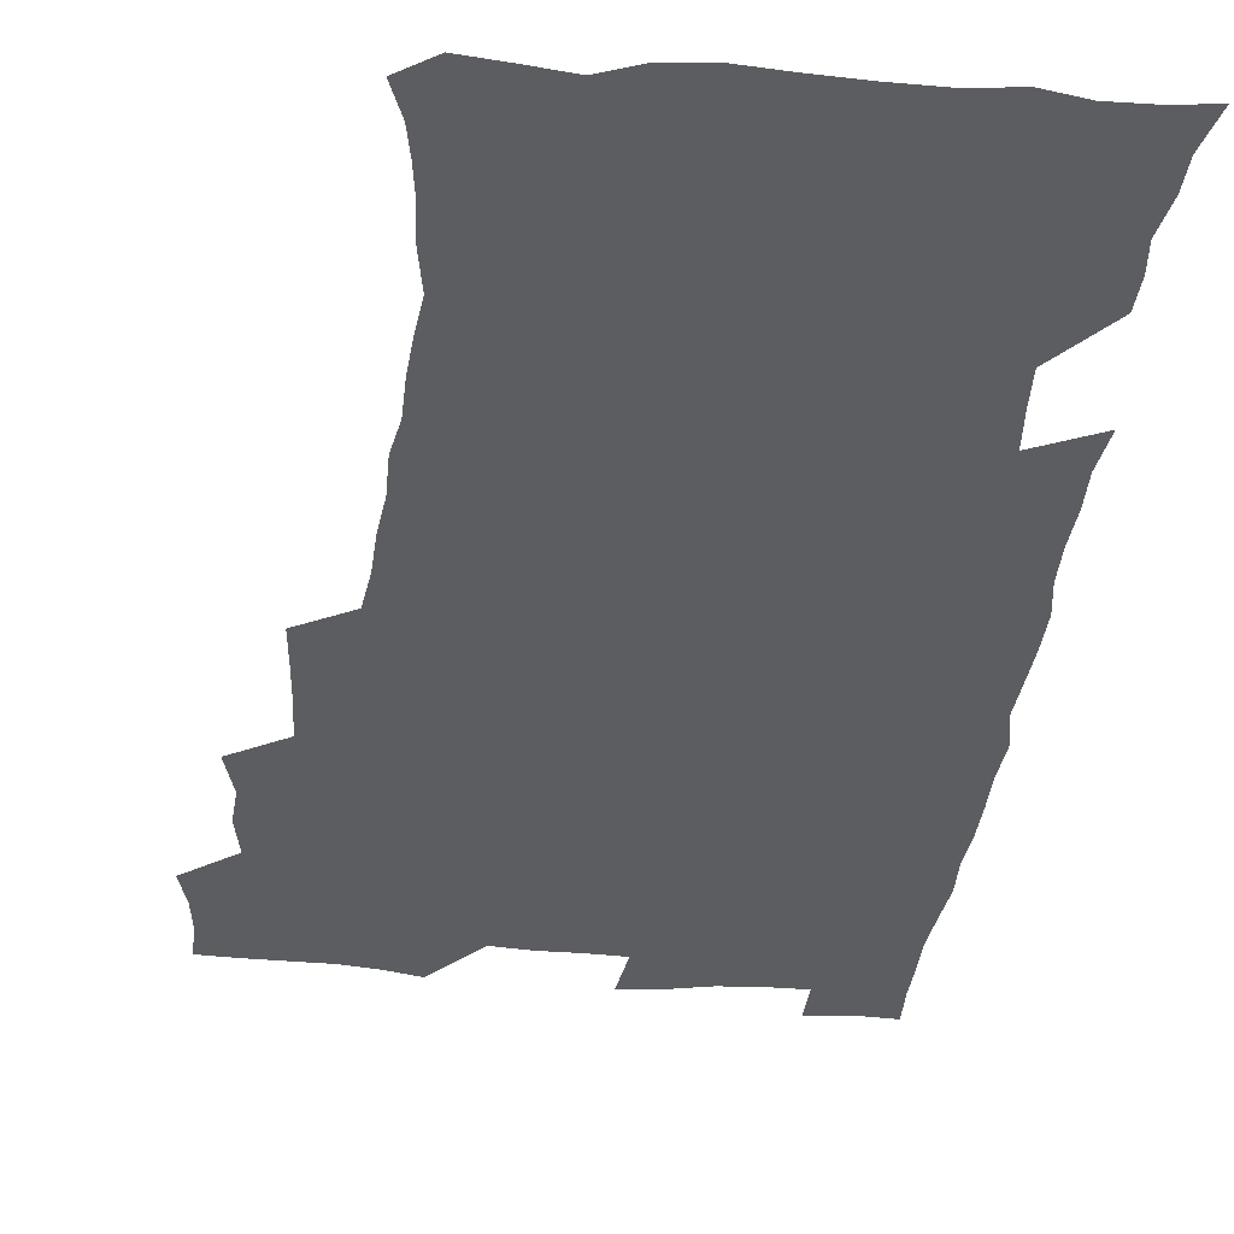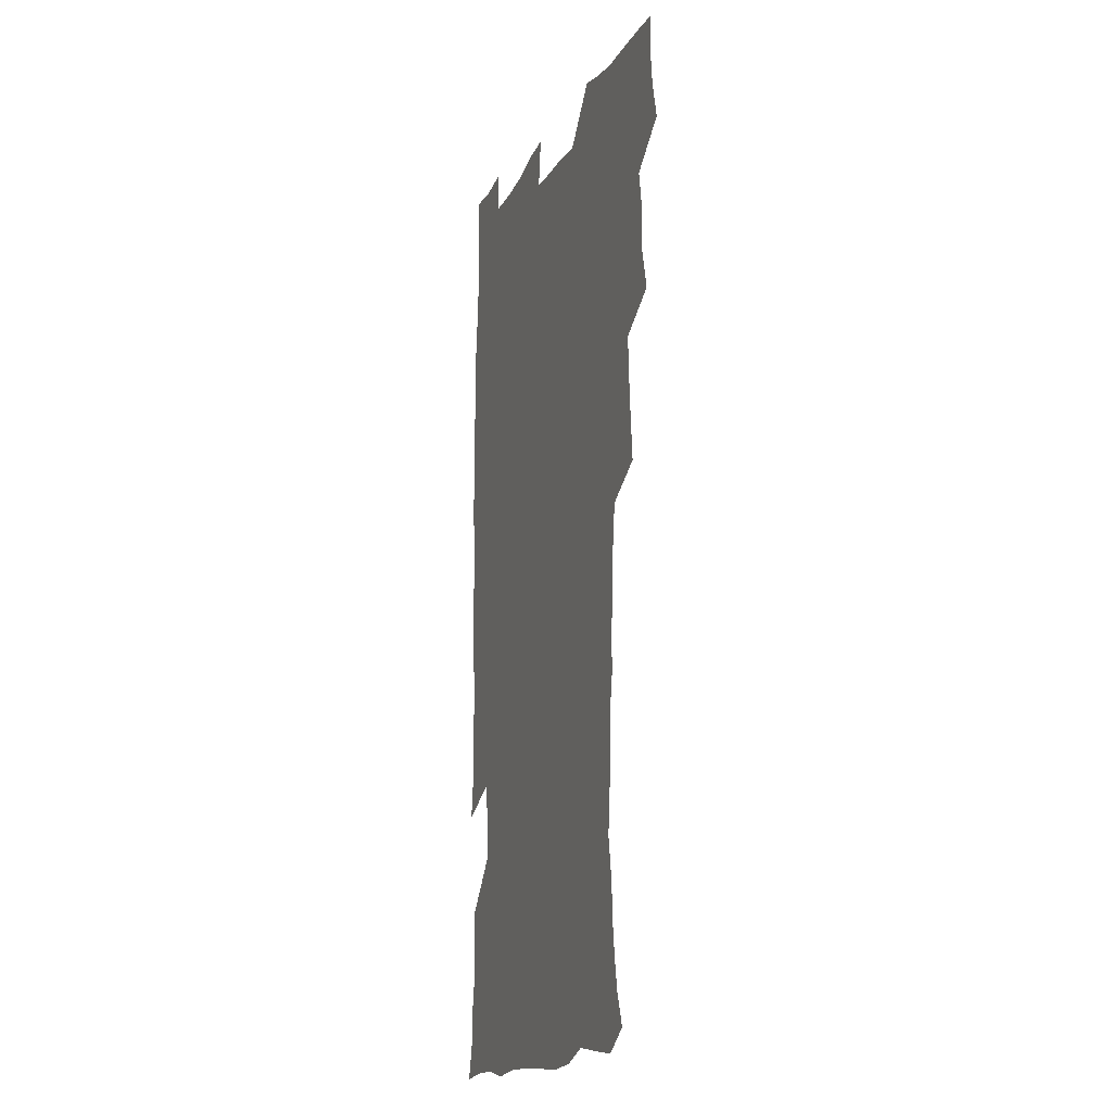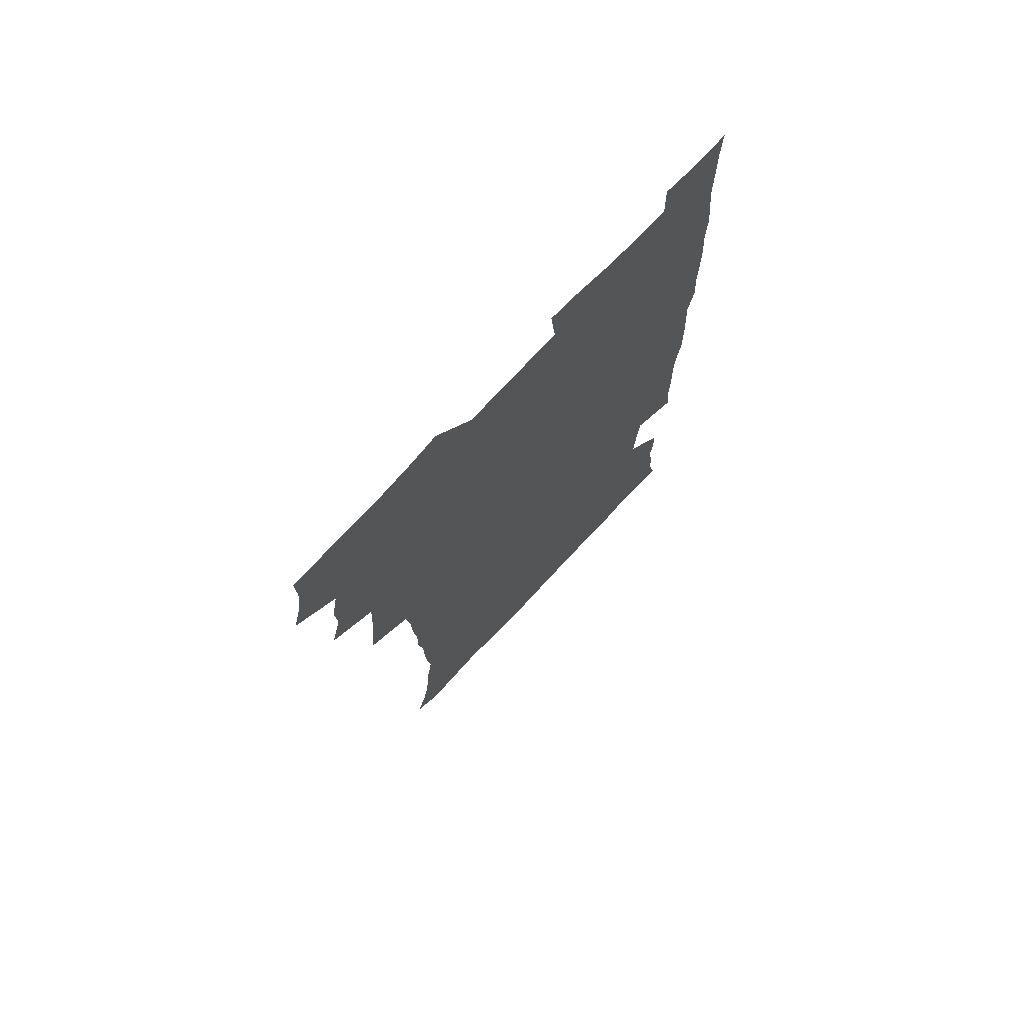
<metadata>
{"format":"obj","ext":"obj","renderer":"f3d","projection":"perspective","resolution":1024,"background":"white","views":[{"elev":-36.4,"azim":-6.2,"up":"+Z"},{"elev":-15.3,"azim":-109.2,"up":"+Y"},{"elev":73.8,"azim":-47.0,"up":"+Y"}]}
</metadata>
<code>
v 475.4 524.2 0
v 479.3 539.7 0
v 481.1 554.5 0
v 480.7 569.6 0
v 487.8 458.6 0
v 492.5 476.7 0
v 491.6 492.1 0
v 494.7 508.9 0
v 495.4 524.2 0
v 497.5 539.3 0
v 497 554.3 0
v 495.6 570.3 0
v 504.3 394.5 0
v 505.9 411.8 0
v 507.3 428.8 0
v 508.1 446 0
v 509.4 462.7 0
v 510.5 478.7 0
v 511.2 494.3 0
v 510.6 509.1 0
v 513.9 524.7 0
v 513.1 539.3 0
v 512.2 554.3 0
v 510.6 570.5 0
v 520.1 184.3 0
v 525 197.8 0
v 527.3 210.3 0
v 529.2 223.9 0
v 529.9 237.7 0
v 533 255.7 0
v 531.5 270 0
v 530.4 285.4 0
v 530.3 302.6 0
v 527.9 317 0
v 528.1 334.2 0
v 526.5 349.8 0
v 526 367.1 0
v 524.1 383.2 0
v 525.1 400.8 0
v 526.4 417.9 0
v 526.2 433.5 0
v 527.5 449.8 0
v 527 464.8 0
v 528.6 480.6 0
v 529.3 495.5 0
v 528.1 510.1 0
v 528.7 524.7 0
v 528.1 539.4 0
v 526.9 554.6 0
v 525.4 570.7 0
v 532.5 175.5 0
v 540 191.2 0
v 541.3 203.3 0
v 543.7 217.6 0
v 548.1 235.4 0
v 548.1 249.9 0
v 548.6 265.2 0
v 546.8 278.6 0
v 546.2 293.9 0
v 546.4 310.6 0
v 545.9 326.6 0
v 545.3 342.2 0
v 543.5 356.7 0
v 544.4 374.2 0
v 542.3 388.6 0
v 542.2 404.5 0
v 542.9 420.7 0
v 542.5 435.7 0
v 542.8 451 0
v 544 466.6 0
v 543.5 481.1 0
v 544.6 496 0
v 545.6 510.4 0
v 544.7 524.5 0
v 543 539.8 0
v 541.1 556.3 0
v 539.5 572.6 0
v 547 177 0
v 552.7 191.7 0
v 557.4 208.2 0
v 561.5 225.9 0
v 562.5 240.8 0
v 563.9 257.3 0
v 563.5 271.6 0
v 562.6 285.7 0
v 561.1 299.3 0
v 560.8 315.1 0
v 560.7 331 0
v 559.4 345.3 0
v 559.9 362.2 0
v 559.4 377.3 0
v 557.9 391.4 0
v 557.9 406.9 0
v 558.3 422.5 0
v 558.9 438 0
v 559.3 453 0
v 559.2 467.5 0
v 559.5 482.2 0
v 559.7 496.5 0
v 559.8 510.6 0
v 559.1 524.7 0
v 558.1 539.5 0
v 556.8 554.8 0
v 553.1 575.9 0
v 564.3 179.1 0
v 568.9 194.6 0
v 574.3 214.1 0
v 576.3 230.4 0
v 576.6 244.8 0
v 576.9 259.7 0
v 576.5 273.8 0
v 576.1 288.6 0
v 574.7 301.9 0
v 575.7 319.9 0
v 574.9 334.1 0
v 573.6 347.8 0
v 574.6 365.1 0
v 573 378.6 0
v 574.5 395.4 0
v 574.1 409.9 0
v 573.6 424 0
v 573.8 439 0
v 574.1 453.8 0
v 573 467.6 0
v 573.8 482.5 0
v 574.3 496.9 0
v 573.9 510.9 0
v 573.1 525.3 0
v 573.1 539.1 0
v 571.5 554.6 0
v 577.7 173.8 0
v 584.7 196.9 0
v 588.2 215.3 0
v 589.1 230.8 0
v 589.7 246 0
v 589.8 260.7 0
v 590.1 276.5 0
v 589.3 290.1 0
v 588.8 304.8 0
v 589 320.7 0
v 588.6 335.6 0
v 588.5 351.2 0
v 588.4 366.5 0
v 588.4 381.5 0
v 588.2 396 0
v 587.6 409.6 0
v 588.3 425.5 0
v 587.6 439.2 0
v 588.2 454.3 0
v 587.9 468.5 0
v 588 482.7 0
v 588.4 496.9 0
v 588.4 511 0
v 587.9 525.3 0
v 587.2 539.9 0
v 585.9 555.9 0
v 594 172 0
v 598.7 194.2 0
v 602.5 218.2 0
v 603.1 233.6 0
v 603.3 248.3 0
v 603.2 262.2 0
v 603.1 276.8 0
v 603.1 292.6 0
v 603.1 308.2 0
v 602.6 322 0
v 602.7 338 0
v 602.6 353 0
v 602.4 367.7 0
v 602.3 382.1 0
v 602.2 396.7 0
v 602.3 411.4 0
v 602.3 426.1 0
v 602.7 441.1 0
v 602.5 454.8 0
v 602.6 469.2 0
v 602.7 483.1 0
v 602.3 497.1 0
v 602.7 511.1 0
v 602.3 525.5 0
v 601.7 540.6 0
v 601.1 555.8 0
v 611.8 173.2 0
v 614.3 195.2 0
v 615.8 217.3 0
v 616.2 233.1 0
v 616.2 248.5 0
v 616.2 261.2 0
v 616.5 278.9 0
v 616.4 292.5 0
v 616.3 307.7 0
v 616.2 323 0
v 616.3 339.5 0
v 616.2 353.4 0
v 616 367.7 0
v 615.9 381.7 0
v 616 396.6 0
v 616.1 410.5 0
v 616.2 426 0
v 616.4 440.6 0
v 616.4 454.7 0
v 616.5 469.1 0
v 616.5 483.2 0
v 616.9 497.3 0
v 616.8 511.4 0
v 616.9 525.4 0
v 616.6 539.9 0
v 615.9 556.5 0
v 613.5 576.8 0
v 629.5 174 0
v 629.5 196.9 0
v 629.5 216.4 0
v 629.4 233 0
v 629.4 247.7 0
v 629.6 263.8 0
v 629.6 278.8 0
v 629.6 292.9 0
v 629.7 307.2 0
v 629.7 321.4 0
v 629.6 338.5 0
v 629.6 353.5 0
v 629.7 367.8 0
v 629.7 382.9 0
v 629.8 396.6 0
v 629.9 411.2 0
v 630.2 425.5 0
v 630.1 440.6 0
v 630.4 454.4 0
v 630.3 469.3 0
v 630.5 483 0
v 630.7 497.2 0
v 631.1 511.3 0
v 631.2 525.5 0
v 631.1 540.3 0
v 630.7 555.5 0
v 628.3 575.3 0
v 646.7 174.1 0
v 644.3 197 0
v 643.2 215.7 0
v 643 231.2 0
v 642.6 247.4 0
v 642.9 261.8 0
v 642.7 277.9 0
v 642.7 293 0
v 643.1 306.5 0
v 643 324 0
v 643 338.2 0
v 643.2 352.7 0
v 643.4 367 0
v 643.4 381.8 0
v 643.5 396.3 0
v 643.5 411.1 0
v 644.3 424.6 0
v 643.9 440 0
v 644.4 454.1 0
v 644.2 468.9 0
v 644.4 483 0
v 645.1 497 0
v 645.3 511.2 0
v 645.7 525.3 0
v 646.1 539.4 0
v 645.6 554.9 0
v 644.7 571.5 0
v 663.6 172 0
v 659.3 195.4 0
v 657.1 214.4 0
v 656.5 229.7 0
v 657 243.3 0
v 655.9 260.8 0
v 656.1 275.6 0
v 656.3 290.7 0
v 656.5 306.2 0
v 656.9 321.2 0
v 657 336.1 0
v 657.3 350.7 0
v 657.1 365.9 0
v 657.2 380.7 0
v 657.5 395.2 0
v 657.7 409.9 0
v 658 424.3 0
v 659.8 437.7 0
v 658.8 453.5 0
v 659.5 467.5 0
v 659.1 482.3 0
v 659.1 496.9 0
v 659 510.9 0
v 660.6 525.2 0
v 660.3 539.6 0
v 660.3 554.4 0
v 660 570.3 0
v 678.4 174.7 0
v 675.4 191.6 0
v 671.8 211.3 0
v 670.9 226.6 0
v 669.9 242.5 0
v 669.7 257 0
v 669.7 272.1 0
v 670.1 287.7 0
v 671.3 302.3 0
v 670.9 318.4 0
v 672.6 331.7 0
v 671.6 348.3 0
v 671.9 363 0
v 672.2 377.9 0
v 673.2 392.1 0
v 672.7 407.7 0
v 672.4 422.9 0
v 673.5 437.2 0
v 673.1 452.6 0
v 673.7 466.9 0
v 673.4 481.8 0
v 673.7 496.2 0
v 676.3 510.6 0
v 675.7 525.2 0
v 675 540 0
v 675.1 554.6 0
v 675 570.3 0
v 674.8 587.3 0
v 693.3 174.3 0
v 688.7 192.5 0
v 686.5 208.2 0
v 686.1 222.3 0
v 684.3 238.5 0
v 683 253.5 0
v 683.8 266.3 0
v 684.7 282 0
v 686.2 298.2 0
v 686 314.2 0
v 686.3 329.4 0
v 686.5 344.6 0
v 687.1 359.4 0
v 687.5 374.4 0
v 689 388.7 0
v 688.6 404.4 0
v 688.6 419.8 0
v 689.5 434.6 0
v 689 450.2 0
v 688.9 465.3 0
v 690.5 479.7 0
v 689.8 495 0
v 691.4 509.6 0
v 690.3 525.3 0
v 690.1 540 0
v 689.6 554.5 0
v 690.2 569.5 0
v 690.6 585 0
v 708.1 172.4 0
v 704.1 189.1 0
v 703.8 202.4 0
v 701.2 217.9 0
v 702.5 230.2 0
v 702.3 243.9 0
v 708.6 287.4 0
v 706.4 304.8 0
v 706.9 320.1 0
v 706.2 336.3 0
v 706.6 351.8 0
v 708.9 366.1 0
v 708.8 381.8 0
v 708.1 398 0
v 707.3 414.5 0
v 710.2 428.9 0
v 709.2 445.2 0
v 709.5 460.8 0
v 709.3 476.4 0
v 708.2 492.4 0
v 708.9 507.5 0
v 707.1 523.9 0
v 705.8 539.9 0
v 706 555 0
v 705.7 569.9 0
v 706.4 585.9 0
f 8 9 1
f 1 9 2
f 9 10 2
f 2 10 3
f 10 11 3
f 3 11 4
f 11 12 4
f 16 17 5
f 5 17 6
f 17 18 6
f 6 18 7
f 18 19 7
f 7 19 8
f 19 20 8
f 8 20 9
f 20 21 9
f 9 21 10
f 21 22 10
f 10 22 11
f 22 23 11
f 11 23 12
f 23 24 12
f 38 39 13
f 13 39 14
f 39 40 14
f 14 40 15
f 40 41 15
f 15 41 16
f 41 42 16
f 16 42 17
f 42 43 17
f 17 43 18
f 43 44 18
f 18 44 19
f 44 45 19
f 19 45 20
f 45 46 20
f 20 46 21
f 46 47 21
f 21 47 22
f 47 48 22
f 22 48 23
f 48 49 23
f 23 49 24
f 49 50 24
f 51 52 25
f 25 52 26
f 52 53 26
f 26 53 27
f 53 54 27
f 27 54 28
f 54 55 28
f 28 55 29
f 55 56 29
f 29 56 30
f 56 57 30
f 30 57 31
f 57 58 31
f 31 58 32
f 58 59 32
f 32 59 33
f 59 60 33
f 33 60 34
f 60 61 34
f 34 61 35
f 61 62 35
f 35 62 36
f 62 63 36
f 36 63 37
f 63 64 37
f 37 64 38
f 64 65 38
f 38 65 39
f 65 66 39
f 39 66 40
f 66 67 40
f 40 67 41
f 67 68 41
f 41 68 42
f 68 69 42
f 42 69 43
f 69 70 43
f 43 70 44
f 70 71 44
f 44 71 45
f 71 72 45
f 45 72 46
f 72 73 46
f 46 73 47
f 73 74 47
f 47 74 48
f 74 75 48
f 48 75 49
f 75 76 49
f 49 76 50
f 76 77 50
f 51 78 52
f 78 79 52
f 52 79 53
f 79 80 53
f 53 80 54
f 80 81 54
f 54 81 55
f 81 82 55
f 55 82 56
f 82 83 56
f 56 83 57
f 83 84 57
f 57 84 58
f 84 85 58
f 58 85 59
f 85 86 59
f 59 86 60
f 86 87 60
f 60 87 61
f 87 88 61
f 61 88 62
f 88 89 62
f 62 89 63
f 89 90 63
f 63 90 64
f 90 91 64
f 64 91 65
f 91 92 65
f 65 92 66
f 92 93 66
f 66 93 67
f 93 94 67
f 67 94 68
f 94 95 68
f 68 95 69
f 95 96 69
f 69 96 70
f 96 97 70
f 70 97 71
f 97 98 71
f 71 98 72
f 98 99 72
f 72 99 73
f 99 100 73
f 73 100 74
f 100 101 74
f 74 101 75
f 101 102 75
f 75 102 76
f 102 103 76
f 76 103 77
f 103 104 77
f 78 105 79
f 105 106 79
f 79 106 80
f 106 107 80
f 80 107 81
f 107 108 81
f 81 108 82
f 108 109 82
f 82 109 83
f 109 110 83
f 83 110 84
f 110 111 84
f 84 111 85
f 111 112 85
f 85 112 86
f 112 113 86
f 86 113 87
f 113 114 87
f 87 114 88
f 114 115 88
f 88 115 89
f 115 116 89
f 89 116 90
f 116 117 90
f 90 117 91
f 117 118 91
f 91 118 92
f 118 119 92
f 92 119 93
f 119 120 93
f 93 120 94
f 120 121 94
f 94 121 95
f 121 122 95
f 95 122 96
f 122 123 96
f 96 123 97
f 123 124 97
f 97 124 98
f 124 125 98
f 98 125 99
f 125 126 99
f 99 126 100
f 126 127 100
f 100 127 101
f 127 128 101
f 101 128 102
f 128 129 102
f 102 129 103
f 129 130 103
f 103 130 104
f 105 131 106
f 131 132 106
f 106 132 107
f 132 133 107
f 107 133 108
f 133 134 108
f 108 134 109
f 134 135 109
f 109 135 110
f 135 136 110
f 110 136 111
f 136 137 111
f 111 137 112
f 137 138 112
f 112 138 113
f 138 139 113
f 113 139 114
f 139 140 114
f 114 140 115
f 140 141 115
f 115 141 116
f 141 142 116
f 116 142 117
f 142 143 117
f 117 143 118
f 143 144 118
f 118 144 119
f 144 145 119
f 119 145 120
f 145 146 120
f 120 146 121
f 146 147 121
f 121 147 122
f 147 148 122
f 122 148 123
f 148 149 123
f 123 149 124
f 149 150 124
f 124 150 125
f 150 151 125
f 125 151 126
f 151 152 126
f 126 152 127
f 152 153 127
f 127 153 128
f 153 154 128
f 128 154 129
f 154 155 129
f 129 155 130
f 155 156 130
f 131 157 132
f 157 158 132
f 132 158 133
f 158 159 133
f 133 159 134
f 159 160 134
f 134 160 135
f 160 161 135
f 135 161 136
f 161 162 136
f 136 162 137
f 162 163 137
f 137 163 138
f 163 164 138
f 138 164 139
f 164 165 139
f 139 165 140
f 165 166 140
f 140 166 141
f 166 167 141
f 141 167 142
f 167 168 142
f 142 168 143
f 168 169 143
f 143 169 144
f 169 170 144
f 144 170 145
f 170 171 145
f 145 171 146
f 171 172 146
f 146 172 147
f 172 173 147
f 147 173 148
f 173 174 148
f 148 174 149
f 174 175 149
f 149 175 150
f 175 176 150
f 150 176 151
f 176 177 151
f 151 177 152
f 177 178 152
f 152 178 153
f 178 179 153
f 153 179 154
f 179 180 154
f 154 180 155
f 180 181 155
f 155 181 156
f 181 182 156
f 157 183 158
f 183 184 158
f 158 184 159
f 184 185 159
f 159 185 160
f 185 186 160
f 160 186 161
f 186 187 161
f 161 187 162
f 187 188 162
f 162 188 163
f 188 189 163
f 163 189 164
f 189 190 164
f 164 190 165
f 190 191 165
f 165 191 166
f 191 192 166
f 166 192 167
f 192 193 167
f 167 193 168
f 193 194 168
f 168 194 169
f 194 195 169
f 169 195 170
f 195 196 170
f 170 196 171
f 196 197 171
f 171 197 172
f 197 198 172
f 172 198 173
f 198 199 173
f 173 199 174
f 199 200 174
f 174 200 175
f 200 201 175
f 175 201 176
f 201 202 176
f 176 202 177
f 202 203 177
f 177 203 178
f 203 204 178
f 178 204 179
f 204 205 179
f 179 205 180
f 205 206 180
f 180 206 181
f 206 207 181
f 181 207 182
f 207 208 182
f 183 210 184
f 210 211 184
f 184 211 185
f 211 212 185
f 185 212 186
f 212 213 186
f 186 213 187
f 213 214 187
f 187 214 188
f 214 215 188
f 188 215 189
f 215 216 189
f 189 216 190
f 216 217 190
f 190 217 191
f 217 218 191
f 191 218 192
f 218 219 192
f 192 219 193
f 219 220 193
f 193 220 194
f 220 221 194
f 194 221 195
f 221 222 195
f 195 222 196
f 222 223 196
f 196 223 197
f 223 224 197
f 197 224 198
f 224 225 198
f 198 225 199
f 225 226 199
f 199 226 200
f 226 227 200
f 200 227 201
f 227 228 201
f 201 228 202
f 228 229 202
f 202 229 203
f 229 230 203
f 203 230 204
f 230 231 204
f 204 231 205
f 231 232 205
f 205 232 206
f 232 233 206
f 206 233 207
f 233 234 207
f 207 234 208
f 234 235 208
f 208 235 209
f 235 236 209
f 210 237 211
f 237 238 211
f 211 238 212
f 238 239 212
f 212 239 213
f 239 240 213
f 213 240 214
f 240 241 214
f 214 241 215
f 241 242 215
f 215 242 216
f 242 243 216
f 216 243 217
f 243 244 217
f 217 244 218
f 244 245 218
f 218 245 219
f 245 246 219
f 219 246 220
f 246 247 220
f 220 247 221
f 247 248 221
f 221 248 222
f 248 249 222
f 222 249 223
f 249 250 223
f 223 250 224
f 250 251 224
f 224 251 225
f 251 252 225
f 225 252 226
f 252 253 226
f 226 253 227
f 253 254 227
f 227 254 228
f 254 255 228
f 228 255 229
f 255 256 229
f 229 256 230
f 256 257 230
f 230 257 231
f 257 258 231
f 231 258 232
f 258 259 232
f 232 259 233
f 259 260 233
f 233 260 234
f 260 261 234
f 234 261 235
f 261 262 235
f 235 262 236
f 262 263 236
f 237 264 238
f 264 265 238
f 238 265 239
f 265 266 239
f 239 266 240
f 266 267 240
f 240 267 241
f 267 268 241
f 241 268 242
f 268 269 242
f 242 269 243
f 269 270 243
f 243 270 244
f 270 271 244
f 244 271 245
f 271 272 245
f 245 272 246
f 272 273 246
f 246 273 247
f 273 274 247
f 247 274 248
f 274 275 248
f 248 275 249
f 275 276 249
f 249 276 250
f 276 277 250
f 250 277 251
f 277 278 251
f 251 278 252
f 278 279 252
f 252 279 253
f 279 280 253
f 253 280 254
f 280 281 254
f 254 281 255
f 281 282 255
f 255 282 256
f 282 283 256
f 256 283 257
f 283 284 257
f 257 284 258
f 284 285 258
f 258 285 259
f 285 286 259
f 259 286 260
f 286 287 260
f 260 287 261
f 287 288 261
f 261 288 262
f 288 289 262
f 262 289 263
f 289 290 263
f 264 291 265
f 291 292 265
f 265 292 266
f 292 293 266
f 266 293 267
f 293 294 267
f 267 294 268
f 294 295 268
f 268 295 269
f 295 296 269
f 269 296 270
f 296 297 270
f 270 297 271
f 297 298 271
f 271 298 272
f 298 299 272
f 272 299 273
f 299 300 273
f 273 300 274
f 300 301 274
f 274 301 275
f 301 302 275
f 275 302 276
f 302 303 276
f 276 303 277
f 303 304 277
f 277 304 278
f 304 305 278
f 278 305 279
f 305 306 279
f 279 306 280
f 306 307 280
f 280 307 281
f 307 308 281
f 281 308 282
f 308 309 282
f 282 309 283
f 309 310 283
f 283 310 284
f 310 311 284
f 284 311 285
f 311 312 285
f 285 312 286
f 312 313 286
f 286 313 287
f 313 314 287
f 287 314 288
f 314 315 288
f 288 315 289
f 315 316 289
f 289 316 290
f 316 317 290
f 291 319 292
f 319 320 292
f 292 320 293
f 320 321 293
f 293 321 294
f 321 322 294
f 294 322 295
f 322 323 295
f 295 323 296
f 323 324 296
f 296 324 297
f 324 325 297
f 297 325 298
f 325 326 298
f 298 326 299
f 326 327 299
f 299 327 300
f 327 328 300
f 300 328 301
f 328 329 301
f 301 329 302
f 329 330 302
f 302 330 303
f 330 331 303
f 303 331 304
f 331 332 304
f 304 332 305
f 332 333 305
f 305 333 306
f 333 334 306
f 306 334 307
f 334 335 307
f 307 335 308
f 335 336 308
f 308 336 309
f 336 337 309
f 309 337 310
f 337 338 310
f 310 338 311
f 338 339 311
f 311 339 312
f 339 340 312
f 312 340 313
f 340 341 313
f 313 341 314
f 341 342 314
f 314 342 315
f 342 343 315
f 315 343 316
f 343 344 316
f 316 344 317
f 344 345 317
f 317 345 318
f 345 346 318
f 319 347 320
f 347 348 320
f 320 348 321
f 348 349 321
f 321 349 322
f 349 350 322
f 322 350 323
f 350 351 323
f 323 351 324
f 351 352 324
f 324 352 325
f 327 353 328
f 353 354 328
f 328 354 329
f 354 355 329
f 329 355 330
f 355 356 330
f 330 356 331
f 356 357 331
f 331 357 332
f 357 358 332
f 332 358 333
f 358 359 333
f 333 359 334
f 359 360 334
f 334 360 335
f 360 361 335
f 335 361 336
f 361 362 336
f 336 362 337
f 362 363 337
f 337 363 338
f 363 364 338
f 338 364 339
f 364 365 339
f 339 365 340
f 365 366 340
f 340 366 341
f 366 367 341
f 341 367 342
f 367 368 342
f 342 368 343
f 368 369 343
f 343 369 344
f 369 370 344
f 344 370 345
f 370 371 345
f 345 371 346
f 371 372 346

</code>
